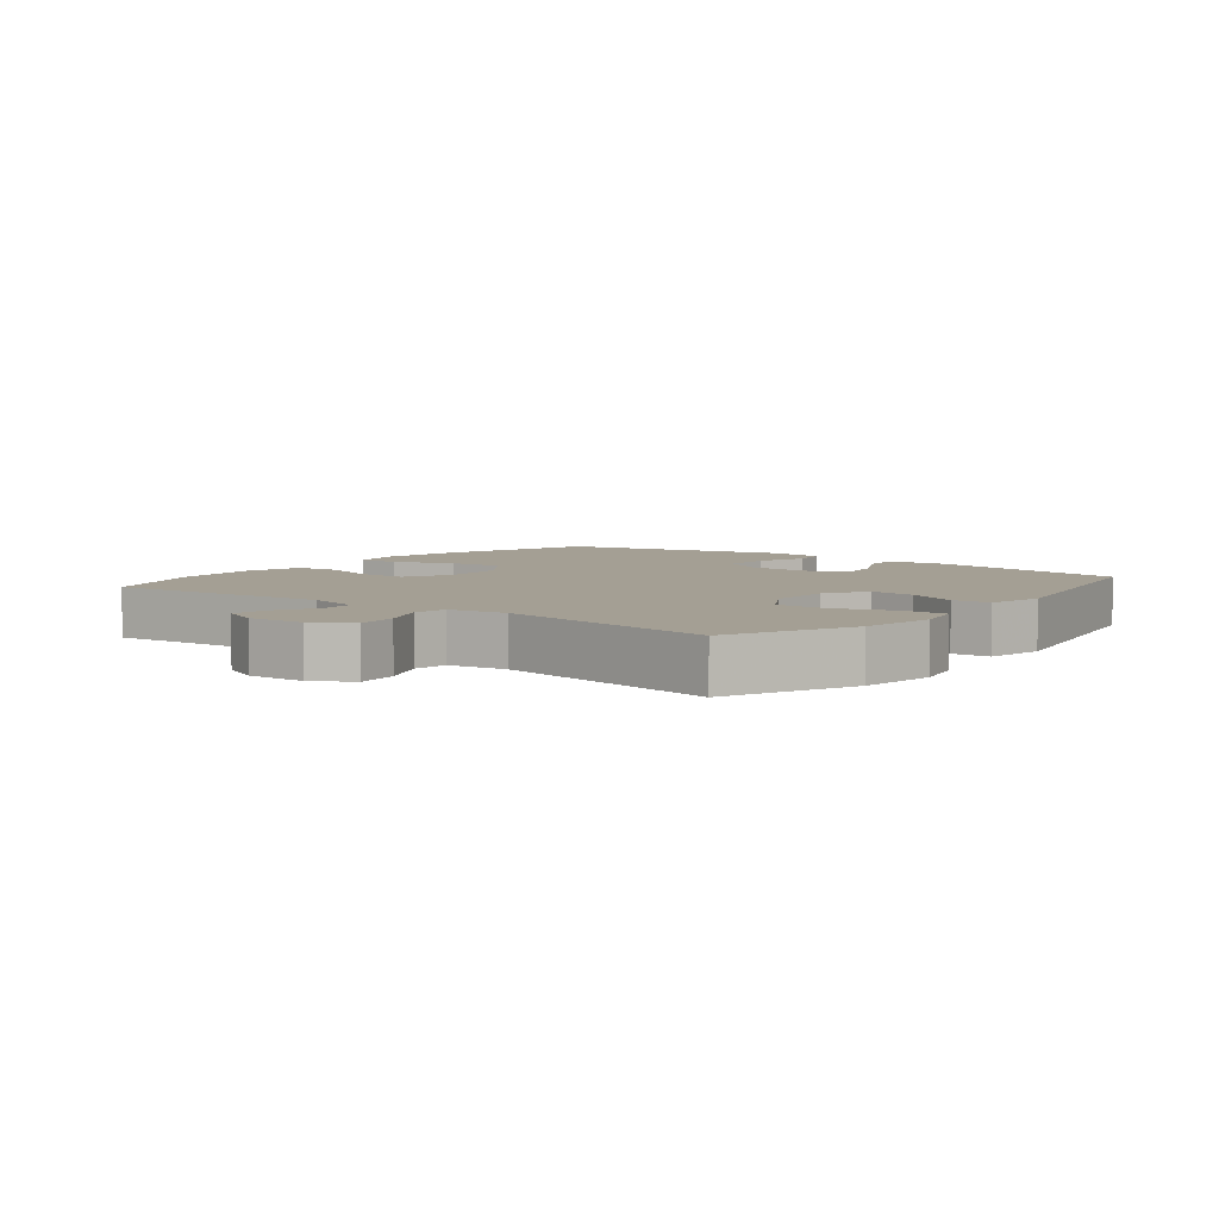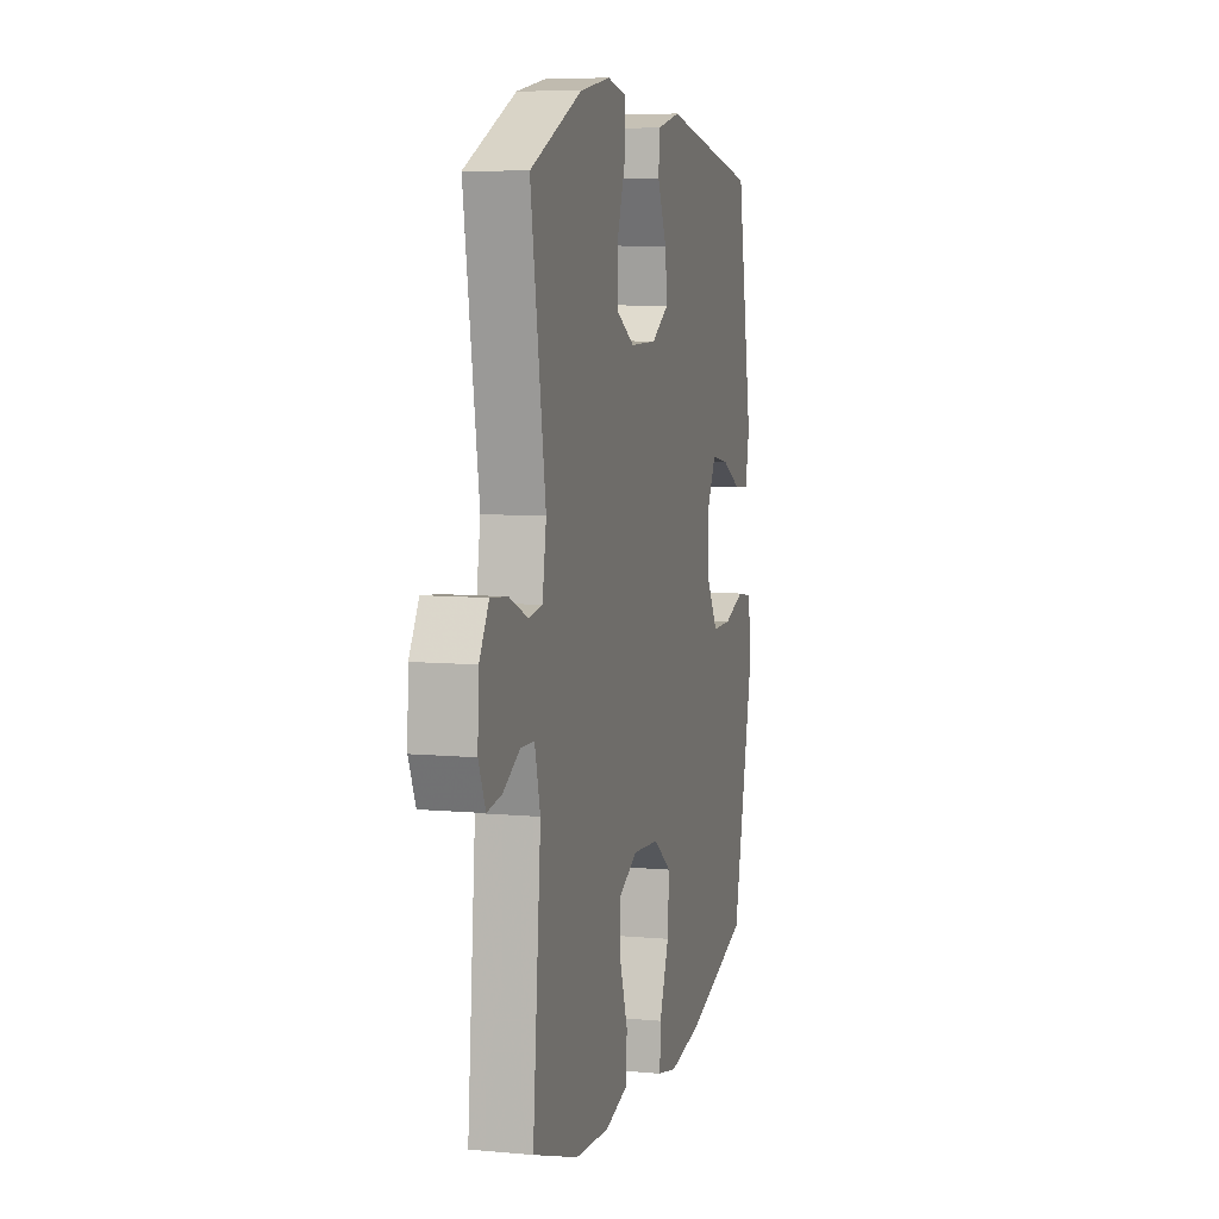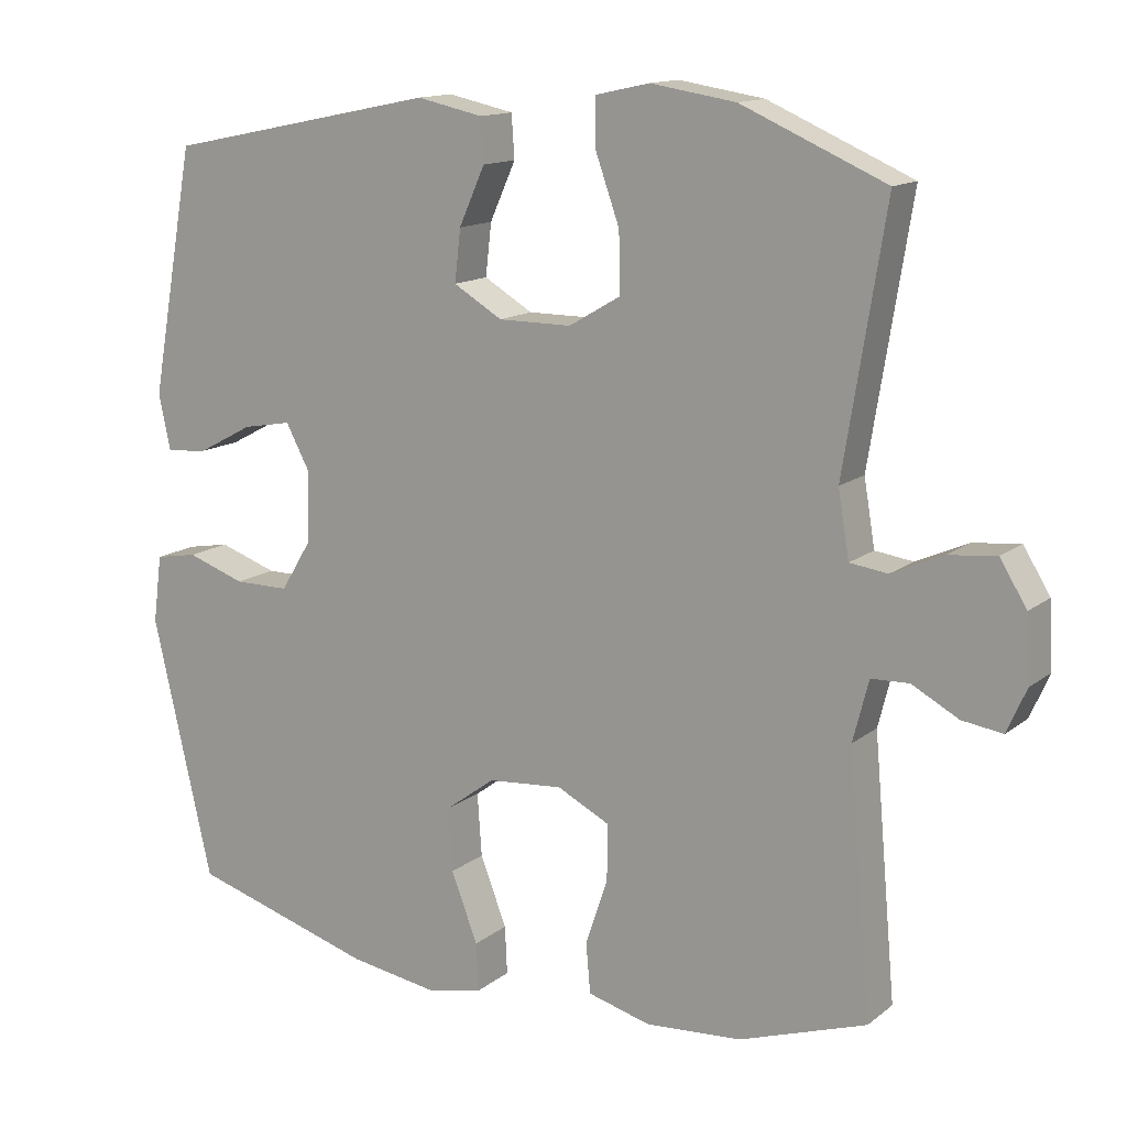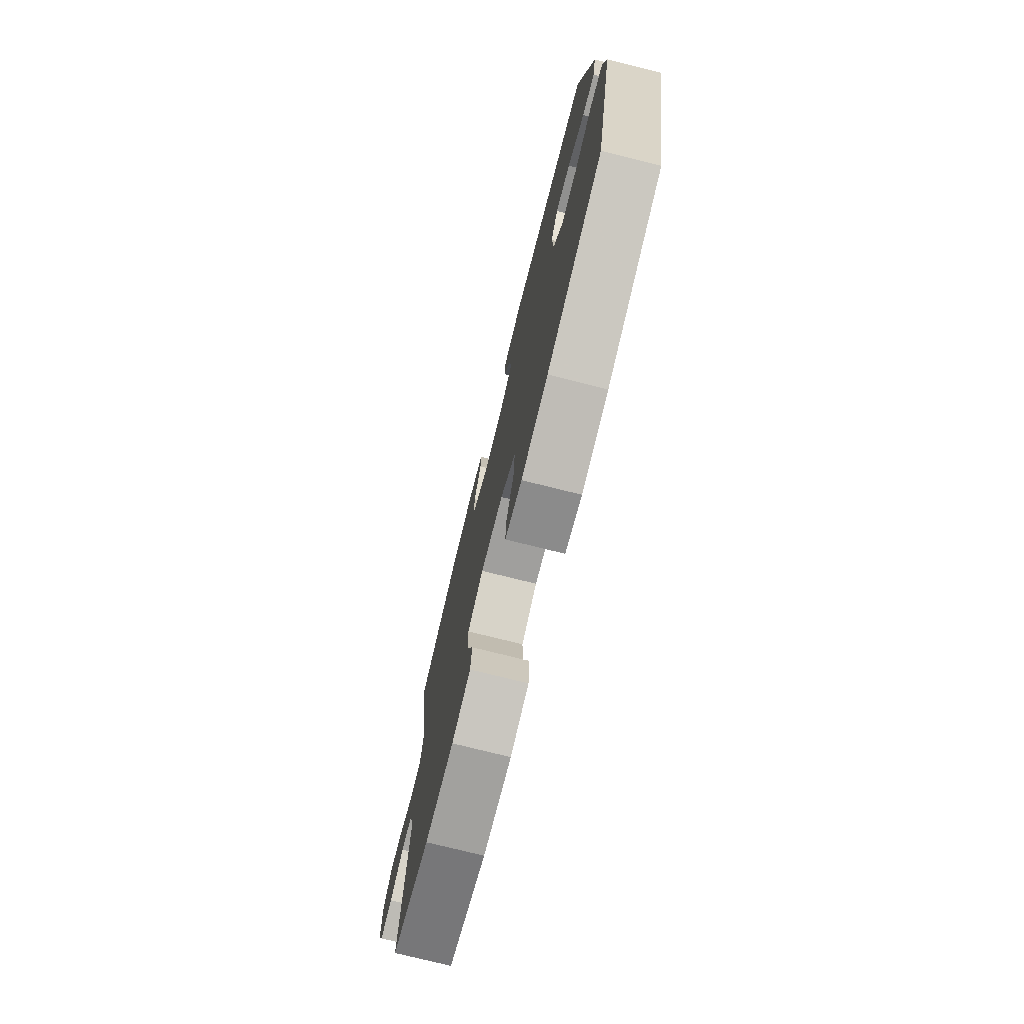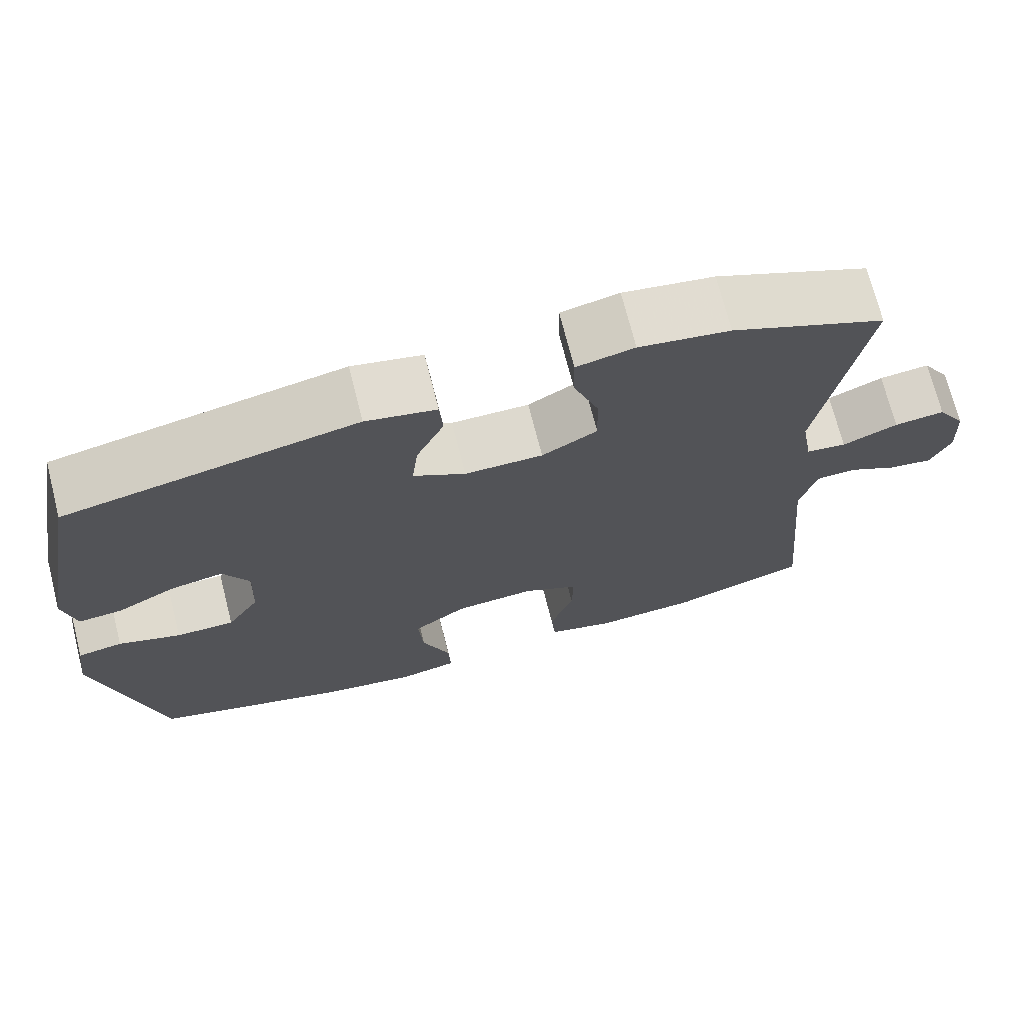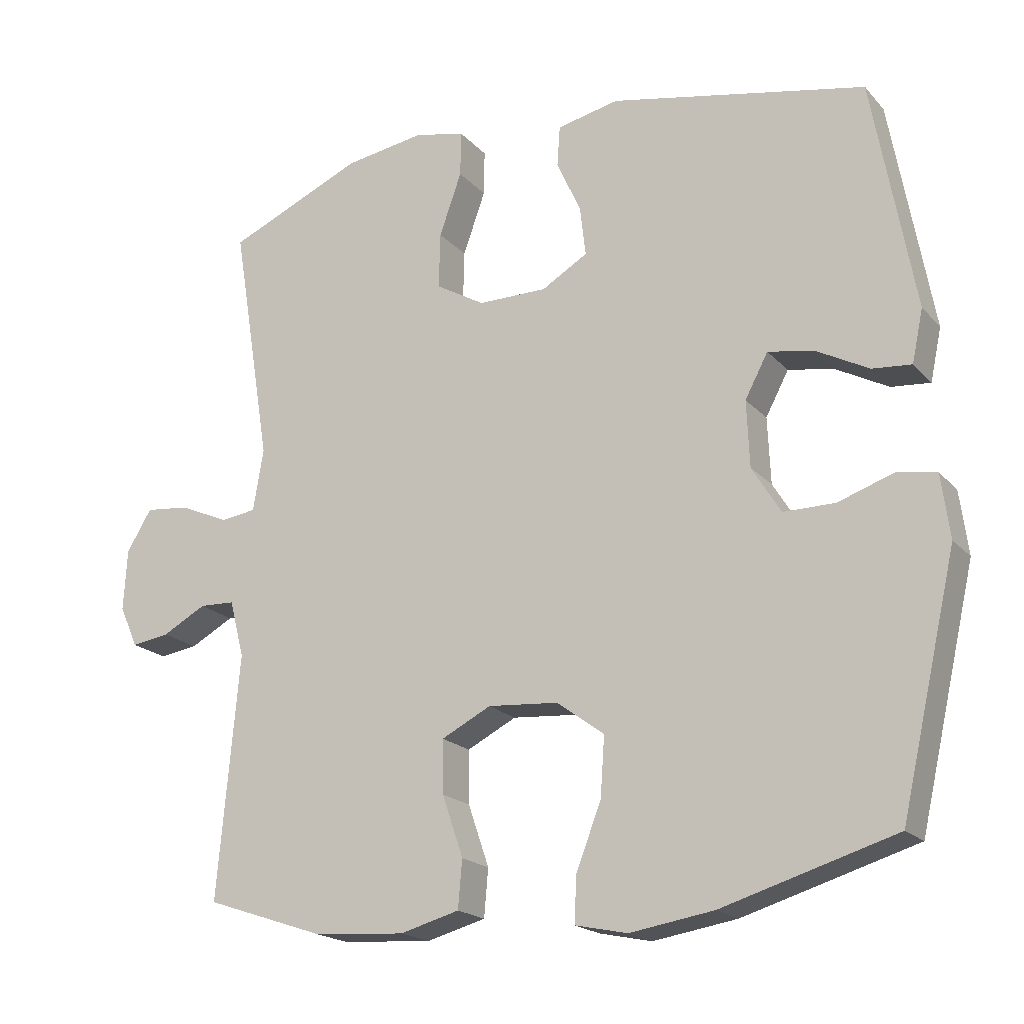
<metadata>
{"format":"obj","ext":"obj","renderer":"f3d","projection":"perspective","resolution":1024,"background":"white","views":[{"elev":5.6,"azim":-51.8,"up":"+Y"},{"elev":7.8,"azim":-75.5,"up":"+Z"},{"elev":13.7,"azim":-148.7,"up":"+Z"},{"elev":-75.9,"azim":76.0,"up":"+Z"},{"elev":71.7,"azim":165.7,"up":"+Z"},{"elev":-19.2,"azim":28.5,"up":"+Z"}]}
</metadata>
<code>
v 0.5 0.07 -0.5
v 0.252 0.07 -0.574
v 0.132 0.07 -0.593
v 0.057 0.07 -0.577
v 0.06 0.07 -0.512
v 0.096 0.07 -0.419
v 0.102 0.07 -0.334
v 0.034 0.07 -0.284
v -0.067 0.07 -0.276
v -0.138 0.07 -0.312
v -0.137 0.07 -0.388
v -0.107 0.07 -0.476
v -0.113 0.07 -0.544
v -0.198 0.07 -0.567
v -0.328 0.07 -0.558
v -0.5 0.07 -0.5
v -0.469 0.07 -0.152
v -0.49 0.07 -0.07
v -0.541 0.07 -0.068
v -0.604 0.07 -0.102
v -0.659 0.07 -0.11
v -0.685 0.07 -0.051
v -0.68 0.07 0.037
v -0.644 0.07 0.096
v -0.58 0.07 0.089
v -0.51 0.07 0.058
v -0.459 0.07 0.065
v -0.444 0.07 0.154
v -0.5 0.07 0.5
v -0.305 0.07 0.585
v -0.19 0.07 0.603
v -0.117 0.07 0.587
v -0.118 0.07 0.522
v -0.15 0.07 0.432
v -0.152 0.07 0.352
v -0.082 0.07 0.311
v 0.017 0.07 0.311
v 0.083 0.07 0.35
v 0.075 0.07 0.42
v 0.04 0.07 0.498
v 0.044 0.07 0.556
v 0.133 0.07 0.575
v 0.5 0.07 0.5
v 0.56 0.07 0.168
v 0.544 0.07 0.093
v 0.488 0.07 0.098
v 0.413 0.07 0.138
v 0.347 0.07 0.15
v 0.314 0.07 0.088
v 0.318 0.07 -0.007
v 0.359 0.07 -0.074
v 0.433 0.07 -0.074
v 0.512 0.07 -0.047
v 0.569 0.07 -0.057
v 0.581 0.07 -0.148
v 0.5 0 -0.5
v 0.252 0 -0.574
v 0.132 0 -0.593
v 0.057 0 -0.577
v 0.06 0 -0.512
v 0.096 0 -0.419
v 0.102 0 -0.334
v 0.034 0 -0.284
v -0.067 0 -0.276
v -0.138 0 -0.312
v -0.137 0 -0.388
v -0.107 0 -0.476
v -0.113 0 -0.544
v -0.198 0 -0.567
v -0.328 0 -0.558
v -0.5 0 -0.5
v -0.469 0 -0.152
v -0.49 0 -0.07
v -0.541 0 -0.068
v -0.604 0 -0.102
v -0.659 0 -0.11
v -0.685 0 -0.051
v -0.68 0 0.037
v -0.644 0 0.096
v -0.58 0 0.089
v -0.51 0 0.058
v -0.459 0 0.065
v -0.444 0 0.154
v -0.5 0 0.5
v -0.305 0 0.585
v -0.19 0 0.603
v -0.117 0 0.587
v -0.118 0 0.522
v -0.15 0 0.432
v -0.152 0 0.352
v -0.082 0 0.311
v 0.017 0 0.311
v 0.083 0 0.35
v 0.075 0 0.42
v 0.04 0 0.498
v 0.044 0 0.556
v 0.133 0 0.575
v 0.5 0 0.5
v 0.56 0 0.168
v 0.544 0 0.093
v 0.488 0 0.098
v 0.413 0 0.138
v 0.347 0 0.15
v 0.314 0 0.088
v 0.318 0 -0.007
v 0.359 0 -0.074
v 0.433 0 -0.074
v 0.512 0 -0.047
v 0.569 0 -0.057
v 0.581 0 -0.148
f 52 53 54 55
f 51 52 55 1
f 50 51 1 2
f 49 50 2 3
f 44 45 46 47
f 44 47 48
f 43 44 48
f 42 43 48 49
f 39 40 41 42
f 38 39 42 49
f 31 32 33 34
f 31 34 35
f 28 29 30 31
f 27 28 31 35
f 23 24 25 26
f 21 22 23 26
f 19 20 21 26
f 18 19 26 27
f 17 18 27 35
f 11 12 13 14
f 10 11 14 15
f 3 4 5 6
f 3 6 7
f 49 3 7
f 37 38 49 7
f 36 37 7 8
f 35 36 8 9
f 17 35 9 10
f 10 15 16 17
f 110 109 108 107
f 56 110 107 106
f 57 56 106 105
f 58 57 105 104
f 102 101 100 99
f 103 102 99
f 103 99 98
f 104 103 98 97
f 97 96 95 94
f 104 97 94 93
f 89 88 87 86
f 90 89 86
f 86 85 84 83
f 90 86 83 82
f 81 80 79 78
f 81 78 77 76
f 81 76 75 74
f 82 81 74 73
f 90 82 73 72
f 69 68 67 66
f 70 69 66 65
f 61 60 59 58
f 62 61 58
f 62 58 104
f 62 104 93 92
f 63 62 92 91
f 64 63 91 90
f 65 64 90 72
f 72 71 70 65
f 1 56 57 2
f 2 57 58 3
f 3 58 59 4
f 4 59 60 5
f 5 60 61 6
f 6 61 62 7
f 7 62 63 8
f 8 63 64 9
f 9 64 65 10
f 10 65 66 11
f 11 66 67 12
f 12 67 68 13
f 13 68 69 14
f 14 69 70 15
f 15 70 71 16
f 16 71 72 17
f 17 72 73 18
f 18 73 74 19
f 19 74 75 20
f 20 75 76 21
f 21 76 77 22
f 22 77 78 23
f 23 78 79 24
f 24 79 80 25
f 25 80 81 26
f 26 81 82 27
f 27 82 83 28
f 28 83 84 29
f 29 84 85 30
f 30 85 86 31
f 31 86 87 32
f 32 87 88 33
f 33 88 89 34
f 34 89 90 35
f 35 90 91 36
f 36 91 92 37
f 37 92 93 38
f 38 93 94 39
f 39 94 95 40
f 40 95 96 41
f 41 96 97 42
f 42 97 98 43
f 43 98 99 44
f 44 99 100 45
f 45 100 101 46
f 46 101 102 47
f 47 102 103 48
f 48 103 104 49
f 49 104 105 50
f 50 105 106 51
f 51 106 107 52
f 52 107 108 53
f 53 108 109 54
f 54 109 110 55
f 55 110 56 1

</code>
